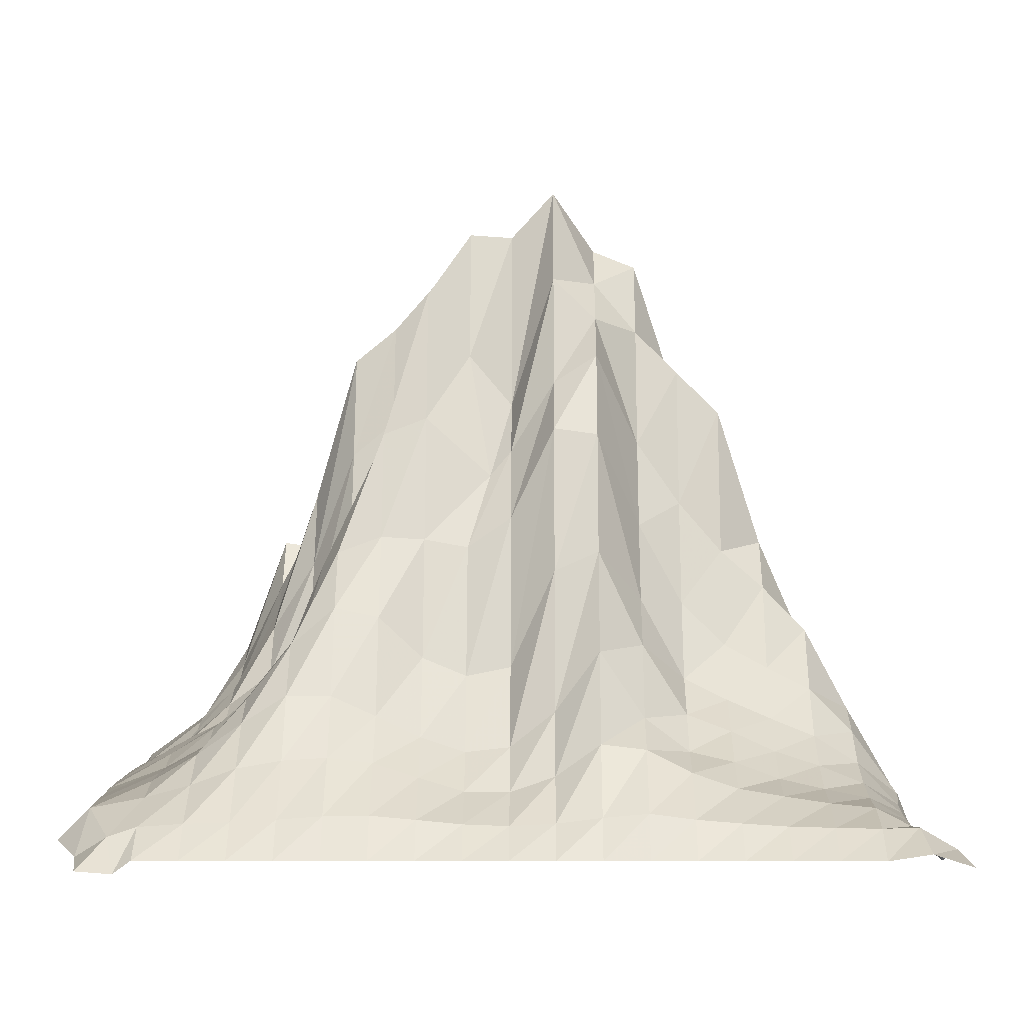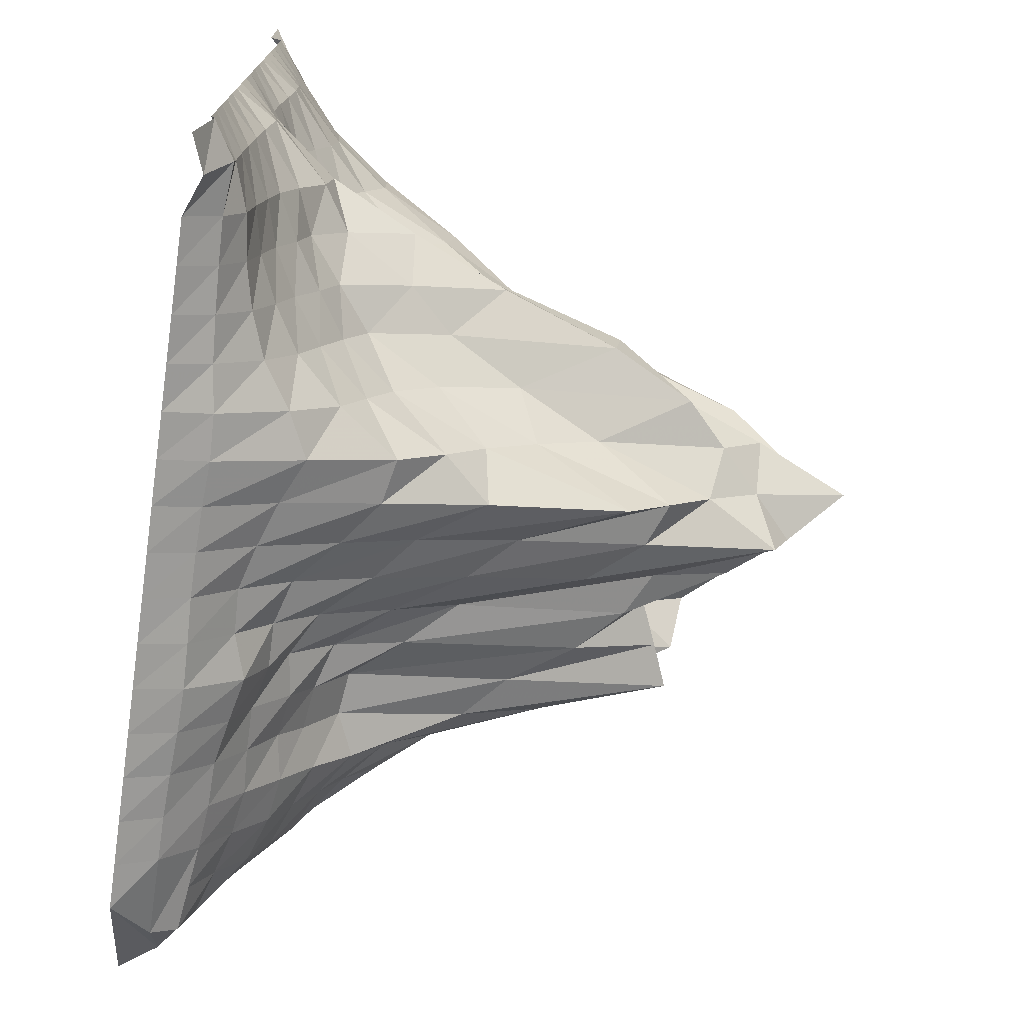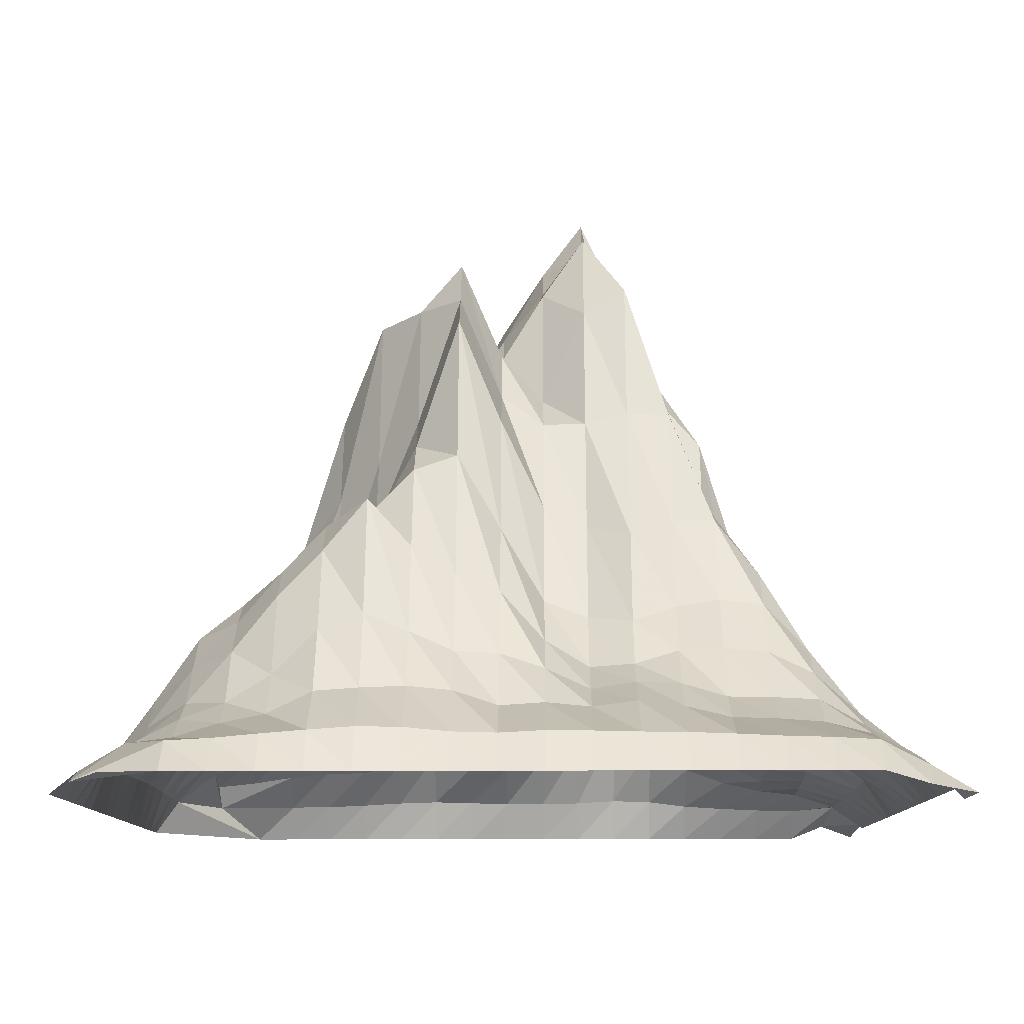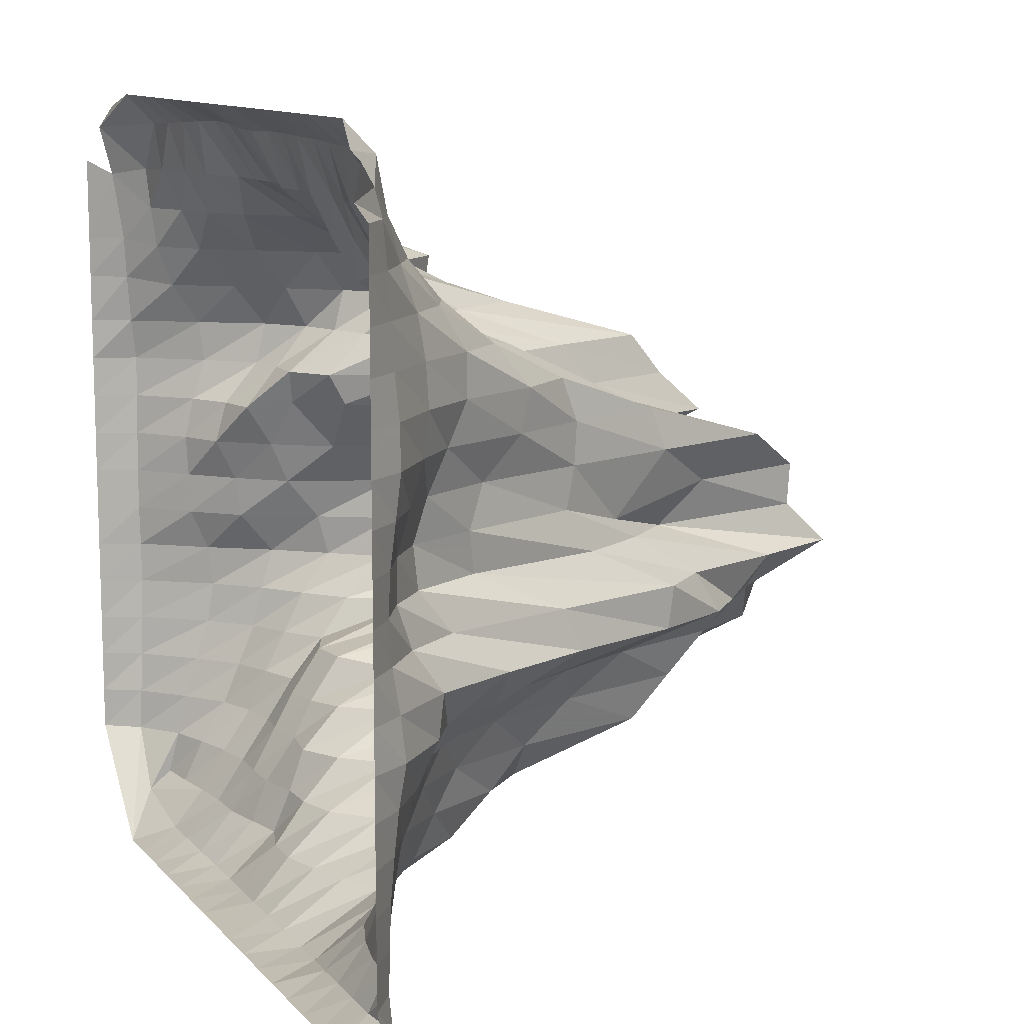
<metadata>
{"format":"obj","ext":"obj","renderer":"f3d","projection":"perspective","resolution":1024,"background":"white","views":[{"elev":-0.4,"azim":90.5,"up":"+Y"},{"elev":-74.1,"azim":82.1,"up":"+Z"},{"elev":-10.5,"azim":0.5,"up":"+Y"},{"elev":11.3,"azim":65.3,"up":"+Z"}]}
</metadata>
<code>
v 0 -69.45 -283.6
v 30 -69.45 -283.6
v -249.4 -56.74 287.5
v -210 -56.74 297.3
v -180 -56.74 297.3
v -150 -56.74 297.3
v -120 -56.74 297.3
v -90 -56.74 297.3
v -60 -56.74 297.3
v -30 -56.74 297.3
v 0 -56.74 297.3
v 30 -56.74 297.3
v 60 -56.74 297.3
v 90 -56.74 297.3
v 120 -56.74 297.3
v 150 -56.74 297.3
v 180 -56.74 297.3
v 210 -56.74 297.3
v 240 -56.74 297.3
v 270.7 -63.8 280.4
v 300.2 -68.88 275.5
v 60 -69.45 -283.6
v 90 -69.45 -283.6
v -269.9 -61.67 270.6
v -210 -36.05 275.5
v -180 -34.53 276.7
v -150 -31.98 278.8
v -120 -29.73 280.6
v -90 -27.77 282.2
v -60 -28.19 281.8
v -30 -30.86 279.7
v 0 -31.6 279.1
v 30 -30.11 280.3
v 60 -30.41 280
v 90 -31.01 279.6
v 120 -31.31 279.3
v 150 -32.25 278.6
v 180 -33.49 277.5
v 210 -34.21 277
v 240 -35.61 275.8
v 274.3 -50.43 259
v 295.3 -71.45 251.9
v 120 -69.45 -283.6
v -90 -69.45 -283.6
v -240 -34.66 240
v -210 -30.89 240
v -180 -21.73 240
v -150 -15.72 240
v -120 -0.8638 240
v -90 1.25 240
v -60 2.354 240
v -30 -0.5297 240
v 0 -10.35 240
v 30 -8.352 240
v 60 -11.2 240
v 90 -7.163 240
v 120 -10.91 240
v 150 -17.97 240
v 180 -18.92 240
v 210 -21.04 240
v 240 -28.76 240
v 271.3 -44.33 240
v 295.2 -62.66 240
v -287.2 -67.58 244.6
v -271 -52.26 234.7
v -240 -31.43 210
v -210 -16.52 210
v -180 -5.233 210
v -150 13.17 210
v -120 42.98 210
v -90 54.09 210
v -60 41.93 210
v -30 28.84 210
v 0 27.19 210
v 30 17.22 210
v 60 3.574 210
v 90 8.313 210
v 120 7.098 210
v 150 -1.534 210
v 180 -1.987 210
v 210 -3.478 210
v 240 -20.67 210
v 272.8 -42.07 210
v 295.2 -62.66 210
v -287.2 -67.58 184.7
v -266.6 -45.71 184.7
v -240 -27.44 180
v -210 -2.766 180
v -180 32.12 180
v -150 69.79 180
v -120 101 180
v -90 136.7 180
v -60 103.9 180
v -30 84.78 180
v 0 72.95 180
v 30 39.72 180
v 60 21.52 180
v 90 22.92 187.4
v 120 32.69 180
v 150 34.36 180
v 180 31.54 180
v 210 17.31 180
v 240 -9.7 180
v 273.5 -40.99 180
v 295.2 -62.66 180
v -287.2 -67.58 154.7
v -268.6 -43.72 154.7
v -240 -16.01 150
v -210 24.19 150
v -180 55.79 150
v -150 91.1 150
v -120 122.8 150
v -90 132.2 150
v -60 162.6 150
v -30 172.7 150
v 0 121.3 150
v 30 70.54 150
v 60 59.06 150
v 90 55.47 162.1
v 120 66.64 150
v 150 71.53 150
v 180 68.29 150
v 210 36.24 150
v 240 -4.505 150
v 274.7 -39.13 150
v 295.2 -62.66 150
v -287.2 -67.58 120
v -271.8 -40.47 120
v -240 4.865 120
v -210 48.31 120
v -180 72.01 120
v -150 83.68 120
v -120 96.49 120
v -90 129 120
v -60 185 120
v -30 276.3 120
v 0 203.1 120
v 30 141.4 120
v 60 127.7 120
v 90 120.2 135.9
v 120 131.4 120
v 150 131.4 120
v 180 93.86 120
v 210 36.01 120
v 240 -2.576 120
v 276.3 -36.74 120
v 295.2 -62.66 120
v -287.2 -67.58 90
v -276.2 -35.94 90
v -240 8.22 90
v -210 41.21 90
v -180 46.91 90
v -150 46.63 90
v -120 67.59 90
v -90 134.5 90
v -60 209.2 90
v -30 300.5 90
v 0 228 90
v 30 207.6 90
v 60 208.3 90
v 90 216 90
v 120 214.6 90
v 150 142.3 90
v 180 87.67 90
v 210 22.56 90
v 240 -5.995 90
v 276.6 -36.28 90
v 295.2 -62.66 90
v -287.2 -67.58 60
v -275.8 -36.35 60
v -240 -1.504 60
v -210 15.52 60
v -180 22.15 60
v -157.7 51.34 65.03
v -120 80.07 67.31
v -90 186 60
v -60 299.5 60
v -30 334.5 60
v 0 264.4 60
v 30 230.8 60
v 60 298.7 60
v 90 316.3 60
v 120 225.9 60
v 150 140.4 60
v 180 59.92 60
v 210 8.361 60
v 240 -15.65 60
v 274.7 -39.17 60
v 295.2 -62.66 60
v -287.2 -67.58 30
v -275.1 -37.09 30
v -240 -8.216 30
v -210 6.824 30
v -180 41.45 30
v -150 81.31 30
v -120 162.8 30
v -90 294.1 30
v -60 255.1 30
v -30 258.4 30
v 0 270.7 30
v 30 319.4 30
v 60 362.3 30
v 90 271.7 30
v 123.7 185.2 14.72
v 150 135.1 30
v 186 47.93 30
v 210 -1.494 30
v 240 -24.62 30
v 272.7 -42.26 30
v 295.2 -62.66 30
v -287.2 -67.58 -0
v -274.5 -37.67 -0
v -240 -6.646 -0
v -210 21.74 -0
v -180 54.43 -0
v -150 129.2 -0
v -120 228.4 -0
v -90 229.3 -0
v -60 243.8 -0
v -30 255.5 -0
v 0 263.2 -0
v 30 328.9 -0
v 60 360.2 -0
v 90 236.6 -0
v 120 202.6 -0
v 150 155.4 -0
v 180 53.56 -0
v 210 1.792 -0
v 240 -25.11 -0
v 271.9 -43.43 -0
v 295.2 -62.66 -0
v -287.2 -67.58 -30
v -274.5 -37.71 -30
v -240 -5.571 -30
v -210 25.92 -30
v -180 78.98 -30
v -150 128.4 -30
v -120 224.1 -30
v -90 255.6 -30
v -60 249.9 -30
v -30 255.5 -30
v 0 299.9 -30
v 30 352.5 -30
v 60 392.4 -30
v 90 327.1 -30
v 120 251 -30
v 150 217.6 -30
v 180 119.1 -30
v 210 25.44 -30
v 240 -14.88 -30
v 273.1 -41.7 -30
v 295.2 -62.66 -30
v -287.2 -67.58 -60
v -275.4 -36.76 -60
v -240 7.859 -60
v -210 50.95 -60
v -180 87.07 -60
v -150 122.1 -60
v -120 194.6 -60
v -90 284.1 -60
v -60 272.3 -60
v -30 259.9 -60
v 0 314.4 -60
v 30 353.4 -60
v 60 326.5 -60
v 90 298.5 -60
v 120 270.4 -60
v 150 213.5 -60
v 180 132.4 -60
v 210 65.73 -60
v 240 6.349 -60
v 275.7 -37.69 -60
v 295.2 -62.66 -60
v -287.2 -67.58 -90
v -275.6 -36.56 -90
v -240 11.16 -90
v -210 41.71 -90
v -180 65.12 -90
v -150 90.71 -90
v -120 142.4 -90
v -90 170.2 -90
v -60 214.9 -90
v -30 244.6 -90
v 0 260.4 -90
v 30 341.6 -90
v 60 291.1 -90
v 90 209 -90
v 120 150.5 -90
v 150 98.83 -90
v 180 68.63 -90
v 210 21.41 -90
v 240 2.834 -90
v 277.6 -34.75 -90
v 295.2 -62.66 -90
v -287.2 -67.58 -120
v -274.6 -37.58 -120
v -240 6.49 -120
v -210 34.44 -120
v -180 49.54 -120
v -150 69.15 -120
v -120 56.3 -120
v -90 60.05 -120
v -60 94.73 -126.3
v -30 128.4 -120
v 0 212.1 -120
v 30 249.1 -120
v 60 261.7 -120
v 90 166.1 -120
v 120 95.6 -120
v 150 43.93 -120
v 180 21.41 -120
v 210 -1.168 -120
v 240 -12.41 -120
v 274.9 -38.89 -120
v 295.2 -62.66 -120
v -287.2 -67.58 -150
v -273.5 -38.75 -150
v -240 -4.199 -150
v -210 21.42 -150
v -180 33.37 -150
v -150 44.34 -150
v -121.4 34.5 -152.6
v -91.64 38.42 -152.3
v -60 48.11 -150
v -30 83.97 -150
v 0 130.9 -150
v 30 161.3 -150
v 60 232.5 -150
v 90 131.7 -150
v 120 66.11 -150
v 150 29.28 -150
v 180 10.1 -150
v 210 -8.054 -150
v 240 -22.66 -150
v 273.2 -41.48 -150
v 295.2 -62.66 -150
v -287.2 -67.58 -180
v -271 -41.21 -180
v -240 -13.55 -180
v -210 8.812 -180
v -180 19.33 -180
v -150 24.1 -180
v -119.1 18.86 -178.2
v -89.56 24.25 -178.7
v -60 20.08 -180
v -30 36.45 -180
v 0 68.66 -180
v 30 93.7 -180
v 60 137.7 -180
v 90 105.7 -180
v 120 49.89 -180
v 150 16.38 -180
v 180 -3.568 -180
v 210 -19.14 -180
v 240 -27.66 -180
v 271.8 -43.57 -180
v 295.2 -62.66 -180
v -287.2 -67.58 -210
v -269.4 -42.83 -210
v -240 -20.46 -210
v -210 -10.67 -210
v -180 -2.075 -210
v -150 3.024 -210
v -120 1.484 -210
v -90 1.417 -210
v -60 9.245 -210
v -30 9.036 -210
v 0 17.87 -210
v 30 45.13 -210
v 60 68.7 -210
v 90 75.06 -210
v 120 34.91 -210
v 150 4.317 -210
v 180 -13.24 -210
v 210 -25.9 -210
v 240 -32.1 -210
v 271.3 -44.4 -210
v 295.2 -62.66 -210
v -60 -69.45 -283.6
v -238.7 -45.07 -252.7
v -240 -28.43 -240
v -210 -25.21 -240
v -180 -20.63 -240
v -150 -17.41 -240
v -120 -16.78 -240
v -90 -10.65 -240
v -60 -3.824 -240
v -30 -13.14 -240
v 0 -14.26 -240
v 30 -5.732 -240
v 60 4.92 -240
v 90 19.06 -240
v 120 4.843 -240
v 150 -14.26 -240
v 180 -25.08 -240
v 210 -31.92 -240
v 240 -35.1 -240
v 270.9 -45.05 -240
v 295.2 -62.66 -240
v 150 -69.45 -283.6
v 180 -69.45 -283.6
v 210 -69.45 -283.6
v -30 -69.45 -283.6
v -180 -43.54 -267.2
v -150 -43.25 -267.5
v -120 -41.83 -268.9
v -90 -39.93 -270.8
v -60 -38.9 -271.9
v -30 -39.67 -271.1
v 0 -40.85 -269.9
v 30 -40.78 -270
v 60 -39.95 -270.8
v 90 -37.94 -272.9
v 120 -38.95 -271.8
v 150 -42.94 -267.8
v 180 -44.94 -265.8
v 210 -46.31 -264.4
v 240 -47.1 -263.6
v 273.7 -43.84 -263.6
v 298.4 -57.8 -268.4
v 240 -69.45 -283.6
v 267.2 -58.61 -288.9
v 292.3 -67.09 -296.3
v -210 -69.45 -283.6
v -180 -69.45 -283.6
v -150 -69.45 -283.6
v -120 -69.45 -283.6
f 417 402 401 416
f 418 421 402 417
f 4 25 24 3
f 5 26 25 4
f 6 27 26 5
f 7 28 27 6
f 8 29 28 7
f 9 30 29 8
f 10 31 30 9
f 11 32 31 10
f 12 33 32 11
f 13 34 33 12
f 14 35 34 13
f 15 36 35 14
f 16 37 36 15
f 17 38 37 16
f 18 39 38 17
f 19 40 39 18
f 20 41 40 19
f 21 42 41 20
f 419 422 421 418
f 420 423 422 419
f 25 46 45 24
f 26 47 46 25
f 27 48 47 26
f 28 49 48 27
f 29 50 49 28
f 30 51 50 29
f 31 52 51 30
f 32 53 52 31
f 33 54 53 32
f 34 55 54 33
f 35 56 55 34
f 36 57 56 35
f 37 58 57 36
f 38 59 58 37
f 39 60 59 38
f 40 61 60 39
f 41 62 61 40
f 42 63 62 41
f 410 1 403 409
f 45 66 65 24
f 46 67 66 45
f 47 68 67 46
f 48 69 68 47
f 49 70 69 48
f 50 71 70 49
f 51 72 71 50
f 52 73 72 51
f 53 74 73 52
f 54 75 74 53
f 55 76 75 54
f 56 77 76 55
f 57 78 77 56
f 58 79 78 57
f 59 80 79 58
f 60 81 80 59
f 61 82 81 60
f 62 83 82 61
f 63 84 83 62
f 65 86 85 64
f 66 87 86 65
f 67 88 87 66
f 68 89 88 67
f 69 90 89 68
f 70 91 90 69
f 71 92 91 70
f 72 93 92 71
f 73 94 93 72
f 74 95 94 73
f 75 96 95 74
f 76 97 96 75
f 77 98 97 76
f 78 99 98 77
f 79 100 99 78
f 80 101 100 79
f 81 102 101 80
f 82 103 102 81
f 83 104 103 82
f 84 105 104 83
f 86 107 106 85
f 87 108 107 86
f 88 109 108 87
f 89 110 109 88
f 90 111 110 89
f 91 112 111 90
f 92 113 112 91
f 93 114 113 92
f 94 115 114 93
f 95 116 115 94
f 96 117 116 95
f 97 118 117 96
f 98 119 118 97
f 99 120 119 98
f 100 121 120 99
f 101 122 121 100
f 102 123 122 101
f 103 124 123 102
f 104 125 124 103
f 105 126 125 104
f 107 128 127 106
f 108 129 128 107
f 109 130 129 108
f 110 131 130 109
f 111 132 131 110
f 112 133 132 111
f 113 134 133 112
f 114 135 134 113
f 115 136 135 114
f 116 137 136 115
f 117 138 137 116
f 118 139 138 117
f 119 140 139 118
f 120 141 140 119
f 121 142 141 120
f 122 143 142 121
f 123 144 143 122
f 124 145 144 123
f 125 146 145 124
f 126 147 146 125
f 128 149 148 127
f 129 150 149 128
f 130 151 150 129
f 131 152 151 130
f 132 153 152 131
f 133 154 153 132
f 134 155 154 133
f 135 156 155 134
f 136 157 156 135
f 137 158 157 136
f 138 159 158 137
f 139 160 159 138
f 140 161 160 139
f 141 162 161 140
f 142 163 162 141
f 143 164 163 142
f 144 165 164 143
f 145 166 165 144
f 146 167 166 145
f 147 168 167 146
f 149 170 169 148
f 150 171 170 149
f 151 172 171 150
f 152 173 172 151
f 153 174 173 152
f 154 175 174 153
f 155 176 175 154
f 156 177 176 155
f 157 178 177 156
f 158 179 178 157
f 159 180 179 158
f 160 181 180 159
f 161 182 181 160
f 162 183 182 161
f 163 184 183 162
f 164 185 184 163
f 165 186 185 164
f 166 187 186 165
f 167 188 187 166
f 168 189 188 167
f 170 191 190 169
f 171 192 191 170
f 172 193 192 171
f 173 194 193 172
f 174 195 194 173
f 175 196 195 174
f 176 197 196 175
f 177 198 197 176
f 178 199 198 177
f 179 200 199 178
f 180 201 200 179
f 181 202 201 180
f 182 203 202 181
f 183 204 203 182
f 184 205 204 183
f 185 206 205 184
f 186 207 206 185
f 187 208 207 186
f 188 209 208 187
f 189 210 209 188
f 191 212 211 190
f 192 213 212 191
f 193 214 213 192
f 194 215 214 193
f 195 216 215 194
f 196 217 216 195
f 197 218 217 196
f 198 219 218 197
f 199 220 219 198
f 200 221 220 199
f 201 222 221 200
f 202 223 222 201
f 203 224 223 202
f 204 225 224 203
f 205 226 225 204
f 206 227 226 205
f 207 228 227 206
f 208 229 228 207
f 209 230 229 208
f 210 231 230 209
f 212 233 232 211
f 213 234 233 212
f 214 235 234 213
f 215 236 235 214
f 216 237 236 215
f 217 238 237 216
f 218 239 238 217
f 219 240 239 218
f 220 241 240 219
f 221 242 241 220
f 222 243 242 221
f 223 244 243 222
f 224 245 244 223
f 225 246 245 224
f 226 247 246 225
f 227 248 247 226
f 228 249 248 227
f 229 250 249 228
f 230 251 250 229
f 231 252 251 230
f 233 254 253 232
f 234 255 254 233
f 235 256 255 234
f 236 257 256 235
f 237 258 257 236
f 238 259 258 237
f 239 260 259 238
f 240 261 260 239
f 241 262 261 240
f 242 263 262 241
f 243 264 263 242
f 244 265 264 243
f 245 266 265 244
f 246 267 266 245
f 247 268 267 246
f 248 269 268 247
f 249 270 269 248
f 250 271 270 249
f 251 272 271 250
f 252 273 272 251
f 254 275 274 253
f 255 276 275 254
f 256 277 276 255
f 257 278 277 256
f 258 279 278 257
f 259 280 279 258
f 260 281 280 259
f 261 282 281 260
f 262 283 282 261
f 263 284 283 262
f 264 285 284 263
f 265 286 285 264
f 266 287 286 265
f 267 288 287 266
f 268 289 288 267
f 269 290 289 268
f 270 291 290 269
f 271 292 291 270
f 272 293 292 271
f 273 294 293 272
f 275 296 295 274
f 276 297 296 275
f 277 298 297 276
f 278 299 298 277
f 279 300 299 278
f 280 301 300 279
f 281 302 301 280
f 282 303 302 281
f 283 304 303 282
f 284 305 304 283
f 285 306 305 284
f 286 307 306 285
f 287 308 307 286
f 288 309 308 287
f 289 310 309 288
f 290 311 310 289
f 291 312 311 290
f 292 313 312 291
f 293 314 313 292
f 294 315 314 293
f 296 317 316 295
f 297 318 317 296
f 298 319 318 297
f 299 320 319 298
f 300 321 320 299
f 301 322 321 300
f 302 323 322 301
f 303 324 323 302
f 304 325 324 303
f 305 326 325 304
f 306 327 326 305
f 307 328 327 306
f 308 329 328 307
f 309 330 329 308
f 310 331 330 309
f 311 332 331 310
f 312 333 332 311
f 313 334 333 312
f 314 335 334 313
f 315 336 335 314
f 317 338 337 316
f 318 339 338 317
f 319 340 339 318
f 320 341 340 319
f 321 342 341 320
f 322 343 342 321
f 323 344 343 322
f 324 345 344 323
f 325 346 345 324
f 326 347 346 325
f 327 348 347 326
f 328 349 348 327
f 329 350 349 328
f 330 351 350 329
f 331 352 351 330
f 332 353 352 331
f 333 354 353 332
f 334 355 354 333
f 335 356 355 334
f 336 357 356 335
f 338 359 358 337
f 339 360 359 338
f 340 361 360 339
f 341 362 361 340
f 342 363 362 341
f 343 364 363 342
f 344 365 364 343
f 345 366 365 344
f 346 367 366 345
f 347 368 367 346
f 348 369 368 347
f 349 370 369 348
f 350 371 370 349
f 351 372 371 350
f 352 373 372 351
f 353 374 373 352
f 354 375 374 353
f 355 376 375 354
f 356 377 376 355
f 357 378 377 356
f 359 380 424 358
f 360 381 380 359
f 361 382 381 360
f 362 383 382 361
f 363 384 383 362
f 364 385 384 363
f 365 386 385 364
f 366 387 386 365
f 367 388 387 366
f 368 389 388 367
f 369 390 389 368
f 370 391 390 369
f 371 392 391 370
f 372 393 392 371
f 373 394 393 372
f 374 395 394 373
f 375 396 395 374
f 376 397 396 375
f 377 398 397 376
f 378 399 398 377
f 411 2 1 410
f 412 22 2 411
f 413 23 22 412
f 383 404 380 381 382
f 384 405 404 383
f 385 406 405 384
f 386 407 406 385
f 387 408 407 386
f 388 409 408 387
f 389 410 409 388
f 390 411 410 389
f 391 412 411 390
f 392 413 412 391
f 393 414 413 392
f 394 415 414 393
f 395 416 415 394
f 396 417 416 395
f 397 418 417 396
f 398 419 418 397
f 399 420 419 398
f 414 43 23 413
f 415 400 43 414
f 416 401 400 415
f 404 425 424 380
f 405 426 425 404
f 406 427 426 405
f 407 44 427 406
f 408 379 44 407
f 409 403 379 408

</code>
